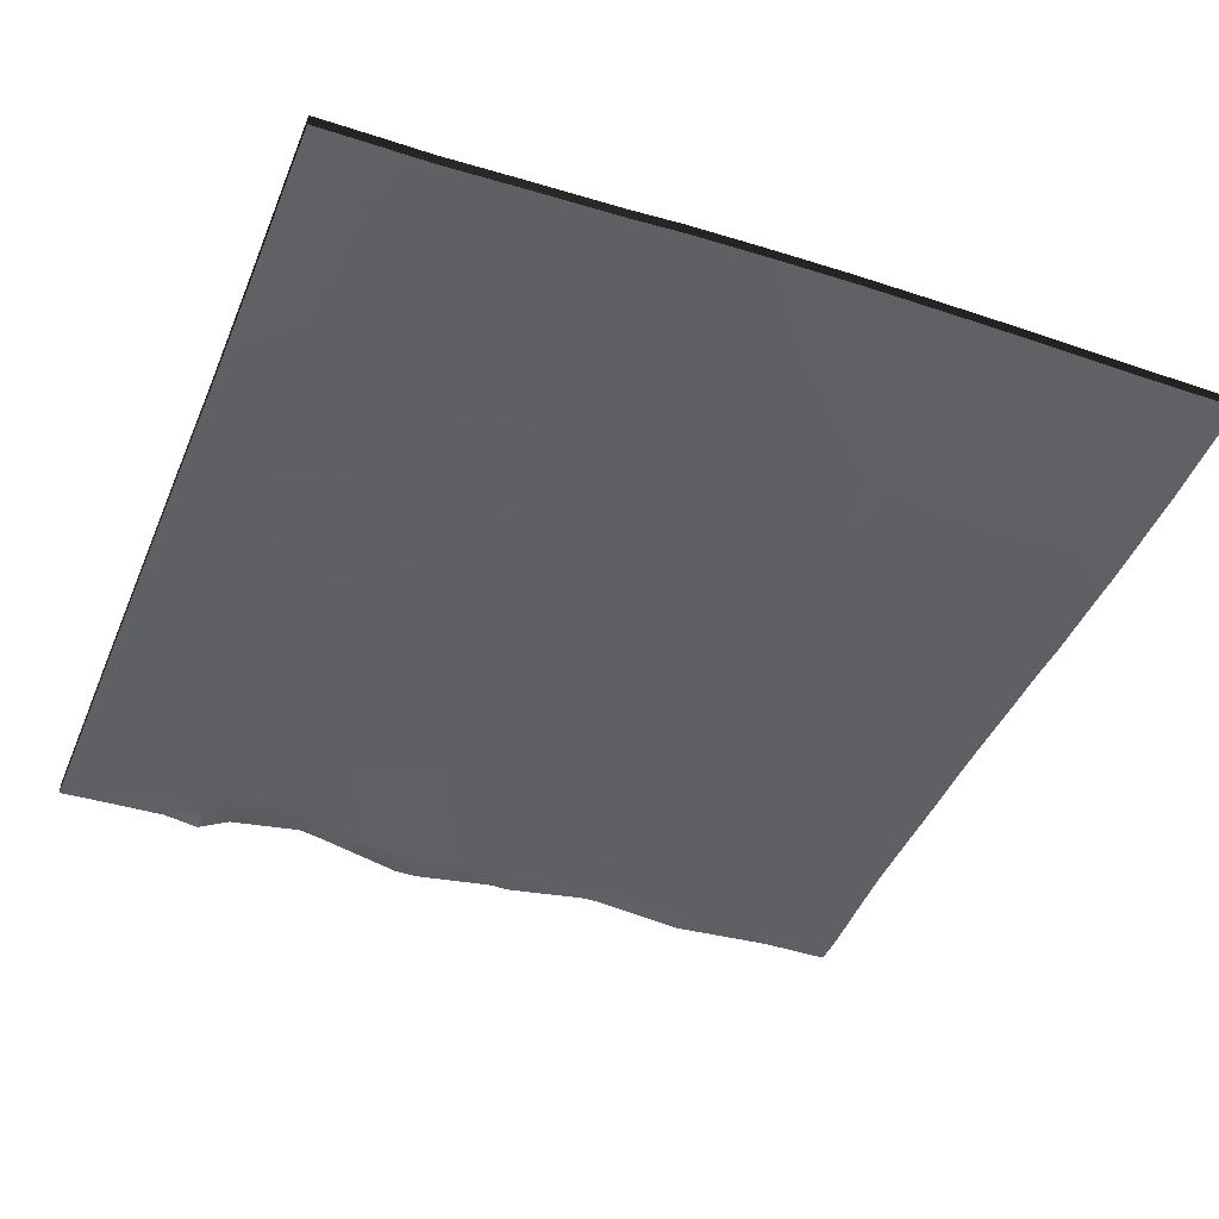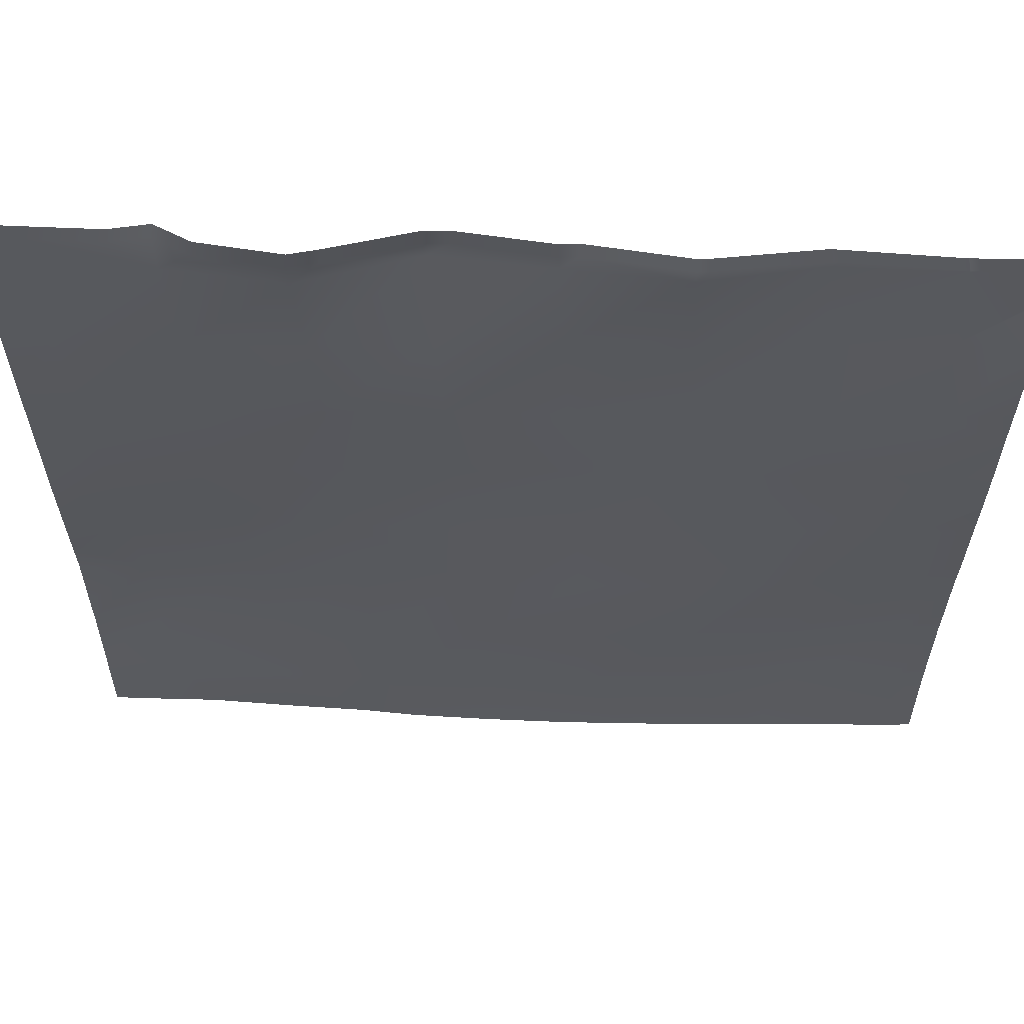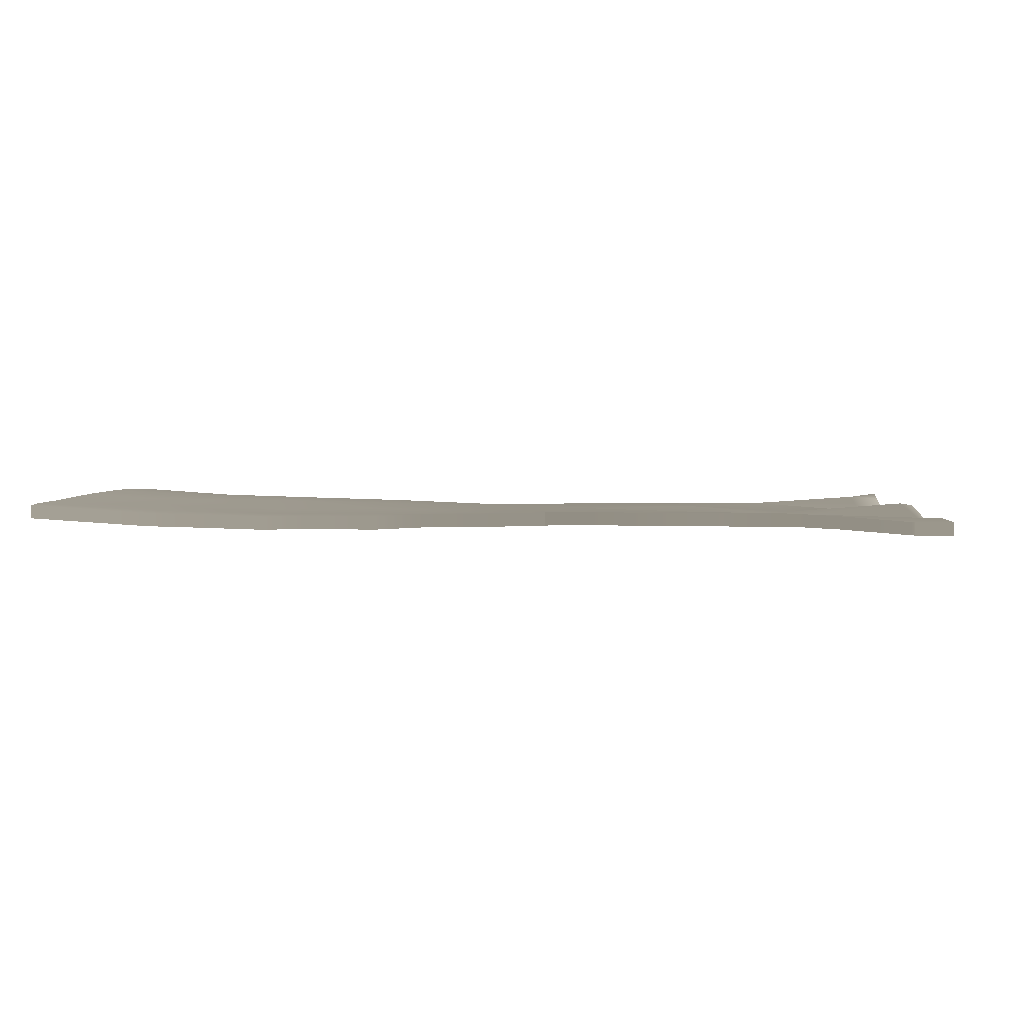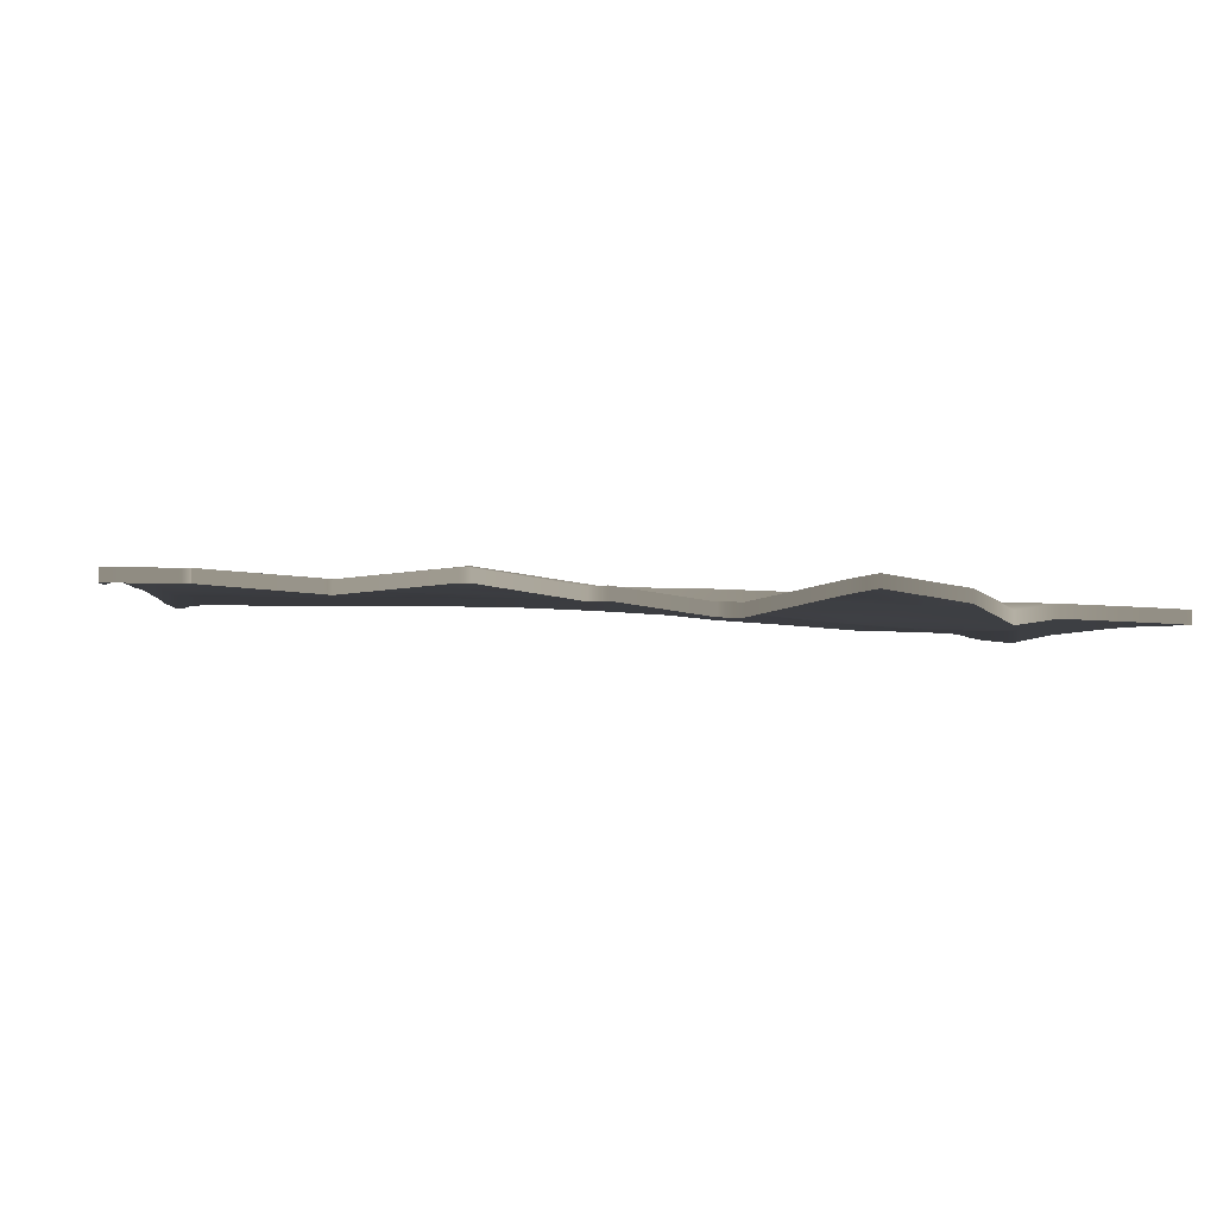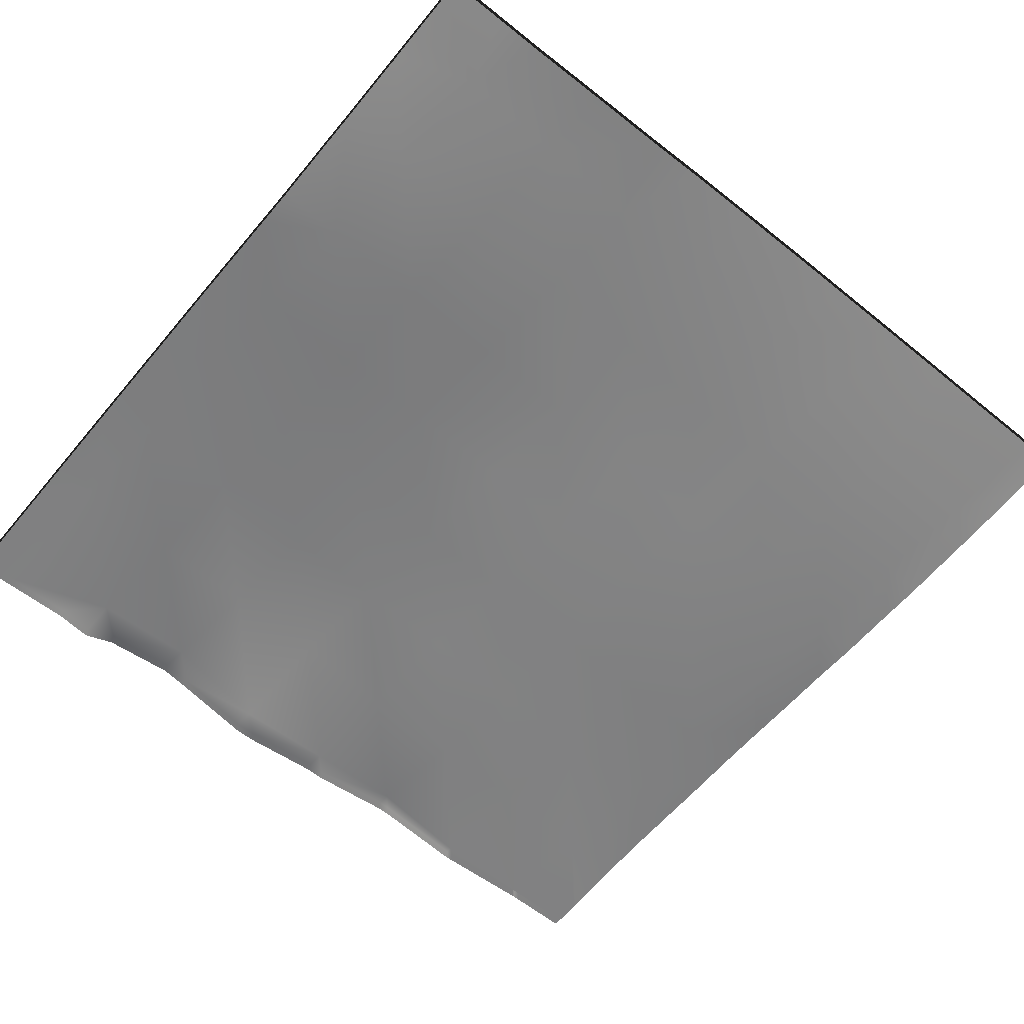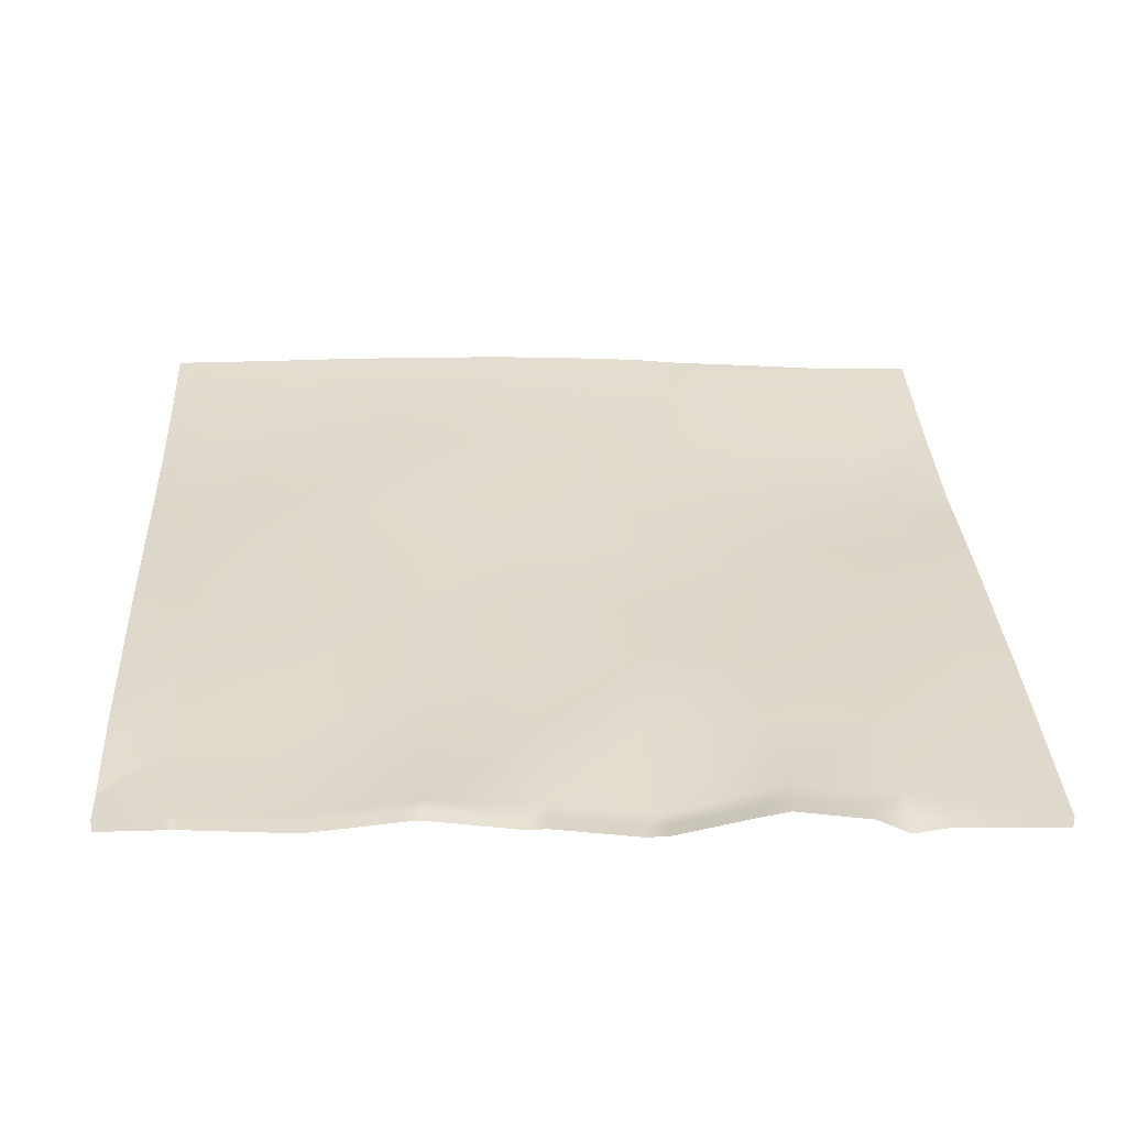
<metadata>
{"format":"obj","ext":"obj","renderer":"f3d","projection":"perspective","resolution":1024,"background":"white","views":[{"elev":-44.5,"azim":158.1,"up":"+Y"},{"elev":61.8,"azim":-179.8,"up":"+Z"},{"elev":3.2,"azim":-86.9,"up":"+Y"},{"elev":-2.0,"azim":-4.9,"up":"+Y"},{"elev":-60.9,"azim":140.3,"up":"+Y"},{"elev":31.3,"azim":-3.0,"up":"+Y"}]}
</metadata>
<code>
v 0 1.432 -30.97
v 0.2899 1.441 -30.98
v 0 1.425 -30.66
v 0 1.409 -28.97
v 0.395 1.411 -28.99
v 0 1.43 -28.55
v 0 1.454 -26.97
v 0.5004 1.424 -27
v 0 1.445 -26.44
v 0 1.447 -25.97
v 0.553 1.425 -26
v 0 1.447 -25.38
v 0 1.437 -27.97
v 0.4477 1.42 -27.99
v 0 1.45 -27.5
v 0.5838 1.371 -24
v 0.658 1.371 -24
v 0.6545 1.37 -24
v 0 1.424 -24.97
v 0.6054 1.366 -25
v 0 1.377 -24.36
v 0 1.374 -24.33
v 0.3424 1.413 -29.99
v 0 1.411 -29.61
v 0 1.405 -29.97
v 1.553 1.504 -32
v 1.287 1.437 -31.04
v 0.909 1.5 -32
v 0.2366 1.504 -32
v 0 1.46 -31.4
v 0 1.498 -32
v 1.339 1.395 -30.04
v 0 1.45 -27.5
v 1.445 1.394 -28.05
v 1.497 1.38 -27.05
v 1.392 1.403 -29.04
v 0 1.376 -24
v 0 1.376 -24
v 1.602 1.347 -25.05
v 1.655 1.296 -24.06
v 0.6582 1.371 -24
v 1.604 1.297 -24
v 1.55 1.37 -26.05
v 2.389 1.403 -29.1
v 2.442 1.357 -28.1
v 2.494 1.35 -27.1
v 2.547 1.304 -26.1
v 1.658 1.291 -24
v 2.554 1.382 -24
v 2.653 1.4 -24.11
v 2.599 1.273 -25.11
v 2.337 1.433 -30.09
v 2.284 1.44 -31.09
v 3.518 1.485 -32
v 3.281 1.432 -31.14
v 2.945 1.495 -32
v 2.237 1.503 -32
v 3.334 1.412 -30.15
v 3.386 1.371 -29.15
v 3.491 1.292 -27.15
v 3.544 1.322 -26.16
v 3.439 1.326 -28.15
v 2.658 1.382 -24
v 3.649 1.253 -24.16
v 3.504 1.251 -24
v 3.596 1.261 -25.16
v 4.331 1.363 -30.2
v 4.436 1.289 -28.2
v 4.488 1.27 -27.21
v 4.383 1.332 -29.2
v 3.658 1.258 -24
v 4.594 1.286 -25.21
v 4.453 1.139 -24
v 4.645 1.103 -24.21
v 4.541 1.266 -26.21
v 4.278 1.395 -31.19
v 5.483 1.361 -32
v 5.275 1.341 -31.25
v 4.98 1.412 -32
v 4.236 1.455 -32
v 5.328 1.285 -30.25
v 6.272 1.279 -31.3
v 6.324 1.182 -30.3
v 5.38 1.244 -29.25
v 5.433 1.225 -28.26
v 5.538 1.243 -26.26
v 5.591 1.254 -25.26
v 4.657 1.139 -24
v 5.485 1.231 -27.26
v 5.403 1.308 -24
v 5.644 1.32 -24.27
v 6.43 1.16 -28.31
v 6.535 1.191 -26.31
v 6.588 1.186 -25.32
v 5.658 1.355 -24
v 6.482 1.182 -27.31
v 6.353 1.245 -24
v 6.64 1.155 -24.32
v 6.377 1.141 -29.31
v 6.235 1.312 -32
v 7.269 1.205 -31.35
v 7.015 1.252 -32
v 7.448 1.244 -32
v 7.321 1.108 -30.35
v 8 1.186 -31.39
v 8 1.217 -31.84
v 8 1.228 -32
v 7.374 1.079 -29.36
v 8 1.102 -30.05
v 8 1.111 -30.39
v 7.427 1.117 -28.36
v 7.479 1.14 -27.36
v 7.585 1.138 -25.37
v 7.532 1.143 -26.37
v 6.657 1.087 -24
v 8 1.082 -29
v 8 1.067 -29.39
v 8 1.159 -31.11
v 8 1.1 -28.39
v 8 1.111 -27.94
v 8 1.114 -27.39
v 8 1.12 -25.83
v 8 1.121 -26.39
v 8 1.104 -24.77
v 7.637 1.116 -24.37
v 8 1.116 -25.39
v 8 1.117 -26.89
v 8 1.099 -24.39
v 6.995 1.136 -24
v 7.657 1.109 -24
v 8 1.092 -24
v 8 1.095 -24.15
v 0 1.312 -30.66
v 0 1.319 -30.97
v 0 1.317 -28.55
v 0 1.296 -28.97
v 0 1.332 -26.44
v 0 1.341 -26.97
v 0 1.333 -25.38
v 0 1.334 -25.97
v 0 1.337 -27.5
v 0 1.323 -27.97
v 0.6545 1.257 -24
v 0.5838 1.258 -24
v 0 1.263 -24.36
v 0 1.311 -24.97
v 0 1.261 -24.33
v 0 1.298 -29.61
v 0 1.292 -29.97
v 0.909 1.386 -32
v 1.553 1.391 -32
v 0.2366 1.391 -32
v 0 1.347 -31.4
v 0 1.385 -32
v 0 1.337 -27.5
v 0 1.263 -24
v 0 1.263 -24
v 1.604 1.184 -24
v 0.6582 1.258 -24
v 2.554 1.268 -24
v 1.658 1.178 -24
v 2.945 1.382 -32
v 3.518 1.371 -32
v 2.237 1.39 -32
v 2.658 1.269 -24
v 3.504 1.138 -24
v 3.658 1.144 -24
v 4.453 1.026 -24
v 4.98 1.299 -32
v 5.483 1.247 -32
v 4.236 1.342 -32
v 4.657 1.026 -24
v 5.403 1.194 -24
v 5.658 1.242 -24
v 6.353 1.132 -24
v 6.235 1.198 -32
v 7.015 1.139 -32
v 7.448 1.131 -32
v 8 1.104 -31.84
v 8 1.073 -31.39
v 8 1.114 -32
v 8 0.9981 -30.39
v 8 0.9884 -30.05
v 6.657 0.9734 -24
v 8 0.9533 -29.39
v 8 0.9686 -29
v 8 1.046 -31.11
v 8 0.9869 -28.39
v 8 0.998 -27.94
v 8 1.001 -27.39
v 8 1.008 -26.39
v 8 1.007 -25.83
v 8 1.003 -25.39
v 8 0.9911 -24.77
v 8 1.004 -26.89
v 8 0.9854 -24.39
v 7.657 0.9961 -24
v 6.995 1.022 -24
v 8 0.9793 -24
v 8 0.9817 -24.15
f 3 2 1
f 6 5 4
f 9 8 7
f 12 11 10
f 15 14 13
f 18 17 16
f 21 20 19
f 21 22 20
f 25 24 23
f 28 27 26
f 29 27 28
f 29 2 27
f 1 2 30
f 30 29 31
f 30 2 29
f 4 23 24
f 4 5 23
f 5 32 23
f 33 8 14
f 33 7 8
f 8 34 14
f 11 35 8
f 9 11 8
f 9 10 11
f 5 14 36
f 6 14 5
f 6 13 14
f 2 23 27
f 25 2 3
f 25 23 2
f 22 17 20
f 22 37 17
f 37 16 17
f 37 38 16
f 17 39 20
f 41 40 17
f 41 42 40
f 18 41 17
f 19 11 12
f 19 20 11
f 20 43 11
f 5 36 32
f 34 44 36
f 34 35 45
f 35 43 46
f 32 27 23
f 14 34 36
f 11 43 35
f 39 47 43
f 17 40 39
f 49 40 48
f 49 50 40
f 42 48 40
f 39 40 51
f 20 39 43
f 8 35 34
f 32 36 52
f 27 32 53
f 56 55 54
f 55 53 52
f 57 55 56
f 57 53 55
f 55 52 58
f 52 53 32
f 53 26 27
f 53 57 26
f 45 44 34
f 44 45 59
f 47 46 43
f 46 47 60
f 47 51 61
f 51 47 39
f 62 45 46
f 46 45 35
f 63 50 49
f 50 65 64
f 50 63 65
f 66 51 50
f 50 51 40
f 45 62 59
f 58 59 67
f 47 61 60
f 62 60 68
f 60 61 69
f 51 66 61
f 70 59 62
f 46 60 62
f 71 64 65
f 66 50 64
f 66 64 72
f 73 64 71
f 73 74 64
f 75 61 66
f 44 59 58
f 52 44 58
f 76 55 58
f 44 52 36
f 79 78 77
f 54 76 80
f 54 55 76
f 59 70 67
f 76 67 78
f 67 70 81
f 62 68 70
f 81 78 67
f 78 81 82
f 81 84 83
f 84 81 70
f 79 76 78
f 79 80 76
f 84 70 85
f 58 67 76
f 61 75 69
f 68 69 85
f 64 74 72
f 75 72 86
f 72 74 87
f 73 88 74
f 89 69 75
f 66 72 75
f 90 74 88
f 90 91 74
f 68 60 69
f 75 86 89
f 85 89 92
f 74 91 87
f 86 87 93
f 87 91 94
f 90 95 91
f 96 89 86
f 72 87 86
f 97 91 95
f 97 98 91
f 69 89 85
f 70 68 85
f 99 84 85
f 101 100 82
f 101 102 100
f 102 101 103
f 101 82 104
f 81 83 82
f 77 82 100
f 77 78 82
f 106 101 105
f 106 103 101
f 106 107 103
f 85 92 99
f 83 99 104
f 108 99 92
f 99 108 104
f 110 108 109
f 110 104 108
f 108 92 111
f 104 82 83
f 89 96 92
f 87 94 93
f 93 112 96
f 94 98 113
f 114 93 94
f 111 96 112
f 97 115 98
f 92 96 111
f 91 98 94
f 116 108 111
f 116 117 108
f 86 93 96
f 117 109 108
f 118 104 110
f 116 111 119
f 112 119 111
f 112 120 119
f 120 112 121
f 113 114 94
f 123 113 122
f 123 114 113
f 126 125 124
f 126 113 125
f 125 113 98
f 123 127 114
f 126 122 113
f 121 114 127
f 121 112 114
f 124 125 128
f 114 112 93
f 118 101 104
f 118 105 101
f 130 98 129
f 130 125 98
f 84 99 83
f 129 98 115
f 131 125 130
f 131 132 125
f 132 128 125
f 3 1 133
f 134 133 1
f 6 4 135
f 136 135 4
f 9 7 137
f 138 137 7
f 12 10 139
f 140 139 10
f 15 13 141
f 142 141 13
f 18 16 143
f 144 143 16
f 21 19 145
f 146 145 19
f 22 21 147
f 145 147 21
f 24 25 148
f 149 148 25
f 28 26 150
f 151 150 26
f 29 28 152
f 150 152 28
f 1 30 134
f 153 134 30
f 31 29 154
f 152 154 29
f 30 31 153
f 154 153 31
f 4 24 136
f 148 136 24
f 7 33 138
f 155 138 33
f 10 9 140
f 137 140 9
f 13 6 142
f 135 142 6
f 25 3 149
f 133 149 3
f 37 22 156
f 147 156 22
f 16 38 144
f 157 144 38
f 38 37 157
f 156 157 37
f 42 41 158
f 159 158 41
f 41 18 159
f 143 159 18
f 19 12 146
f 139 146 12
f 49 48 160
f 161 160 48
f 48 42 161
f 158 161 42
f 56 54 162
f 163 162 54
f 57 56 164
f 162 164 56
f 26 57 151
f 164 151 57
f 63 49 165
f 160 165 49
f 65 63 166
f 165 166 63
f 71 65 167
f 166 167 65
f 73 71 168
f 167 168 71
f 79 77 169
f 170 169 77
f 54 80 163
f 171 163 80
f 80 79 171
f 169 171 79
f 88 73 172
f 168 172 73
f 90 88 173
f 172 173 88
f 95 90 174
f 173 174 90
f 97 95 175
f 174 175 95
f 100 102 176
f 177 176 102
f 102 103 177
f 178 177 103
f 77 100 170
f 176 170 100
f 106 105 179
f 180 179 105
f 103 107 178
f 181 178 107
f 107 106 181
f 179 181 106
f 110 109 182
f 183 182 109
f 115 97 184
f 175 184 97
f 117 116 185
f 186 185 116
f 109 117 183
f 185 183 117
f 118 110 187
f 182 187 110
f 116 119 186
f 188 186 119
f 119 120 188
f 189 188 120
f 120 121 189
f 190 189 121
f 123 122 191
f 192 191 122
f 126 124 193
f 194 193 124
f 127 123 195
f 191 195 123
f 122 126 192
f 193 192 126
f 121 127 190
f 195 190 127
f 124 128 194
f 196 194 128
f 105 118 180
f 187 180 118
f 130 129 197
f 198 197 129
f 129 115 198
f 184 198 115
f 131 130 199
f 197 199 130
f 132 131 200
f 199 200 131
f 128 132 196
f 200 196 132

</code>
